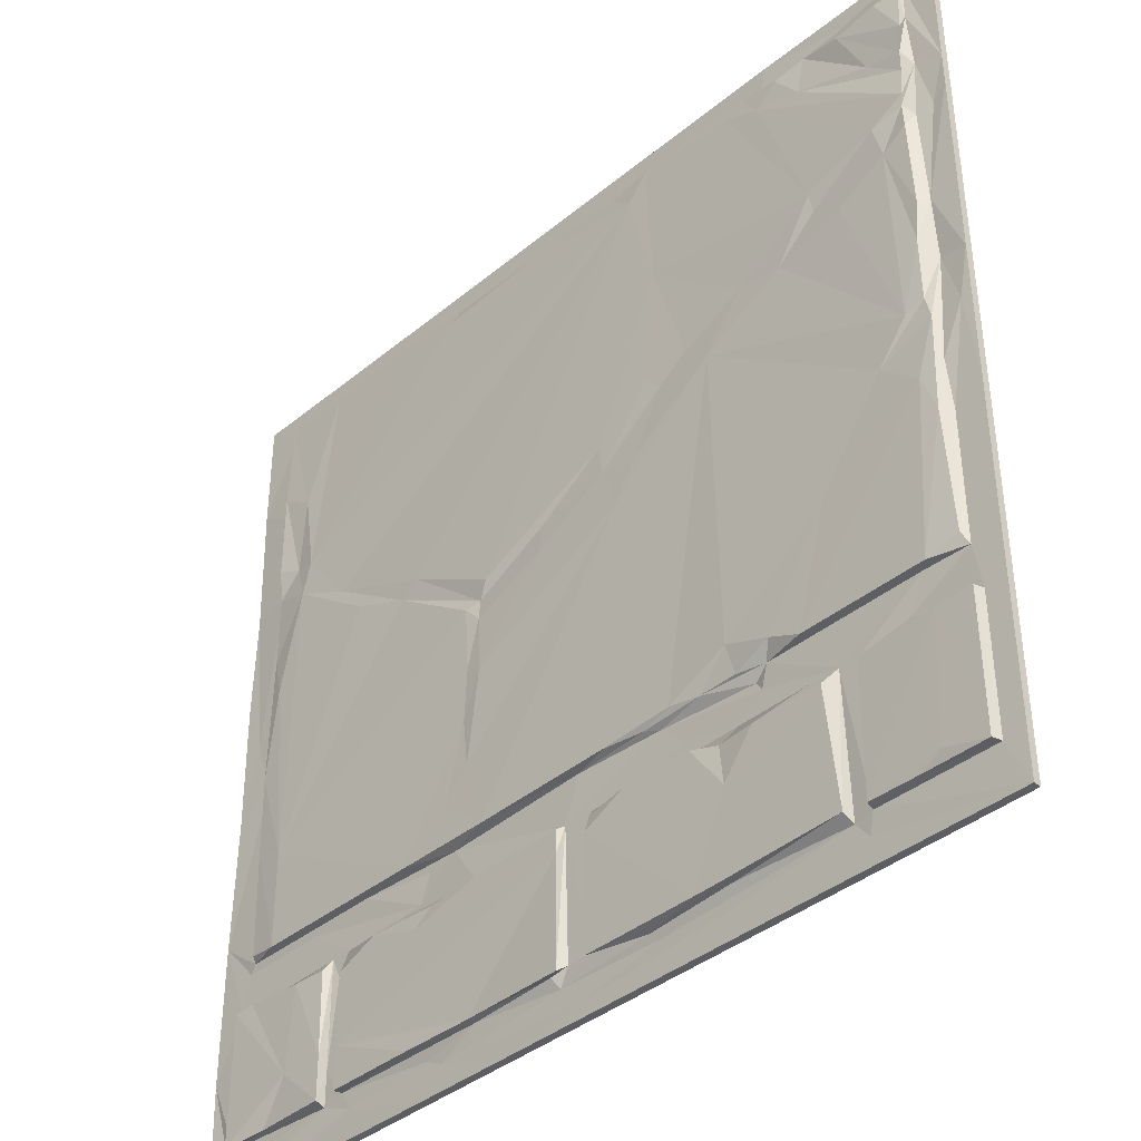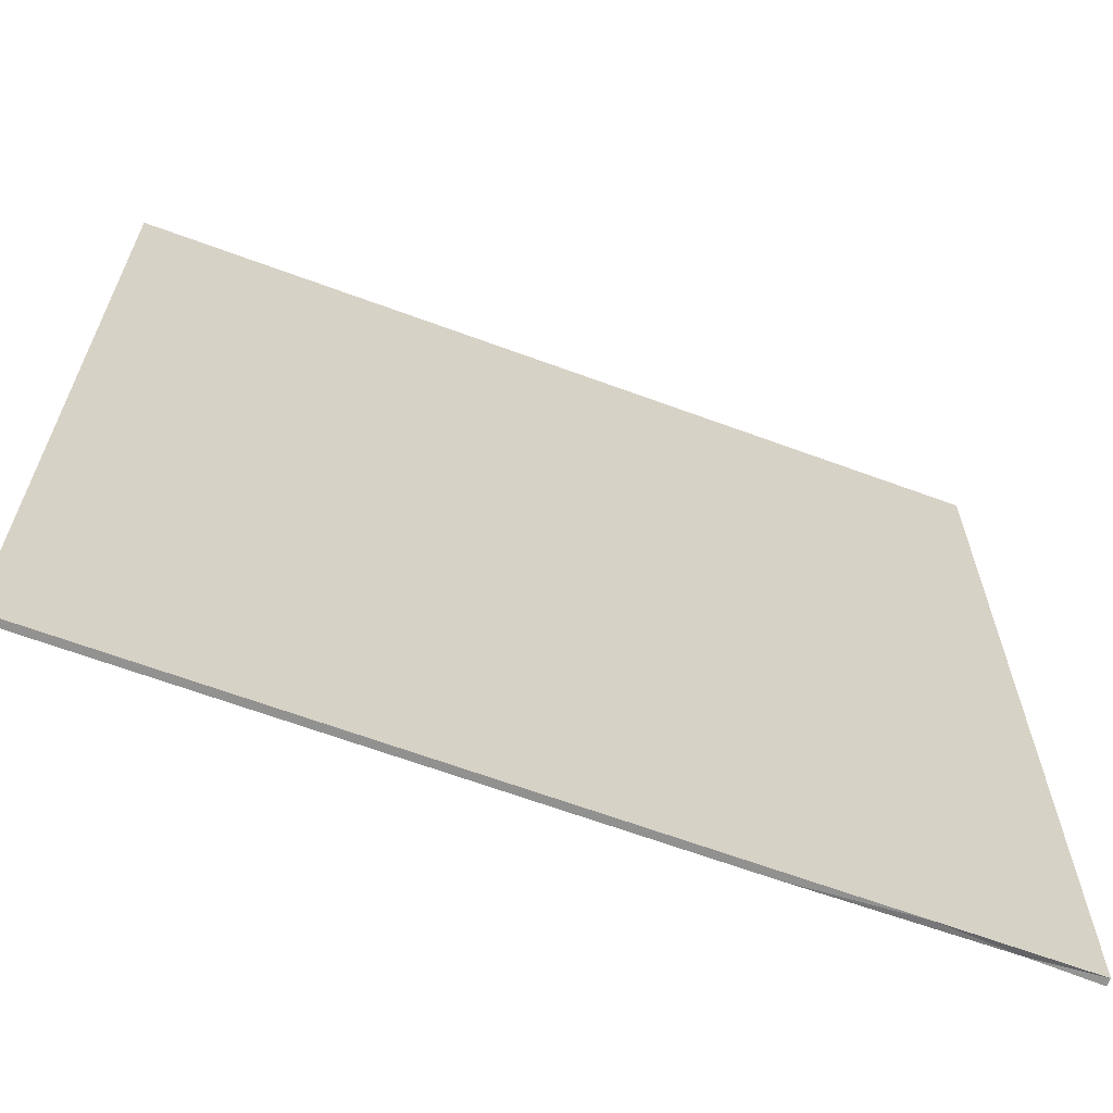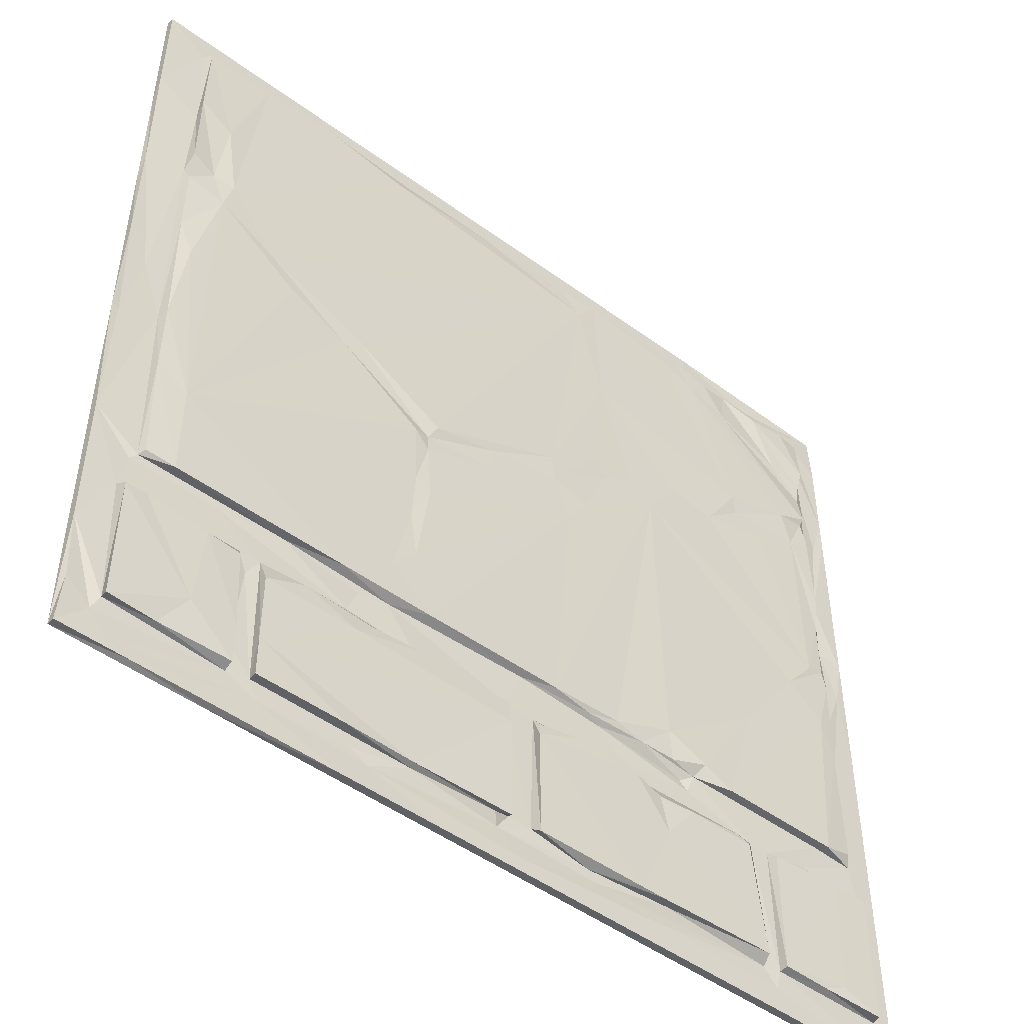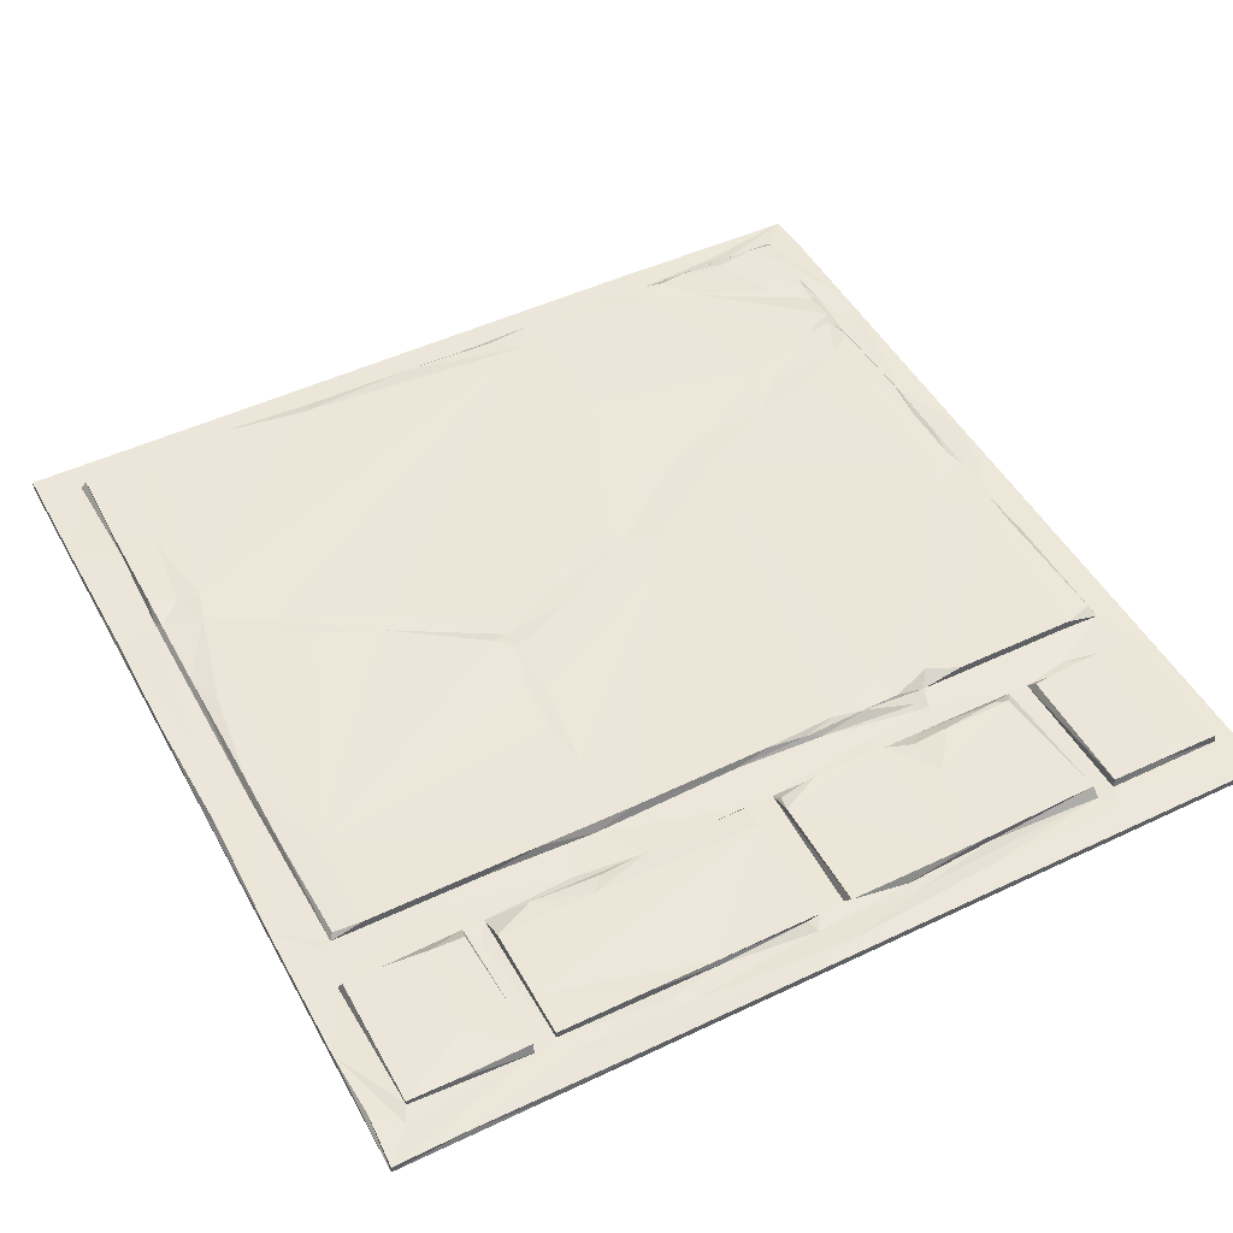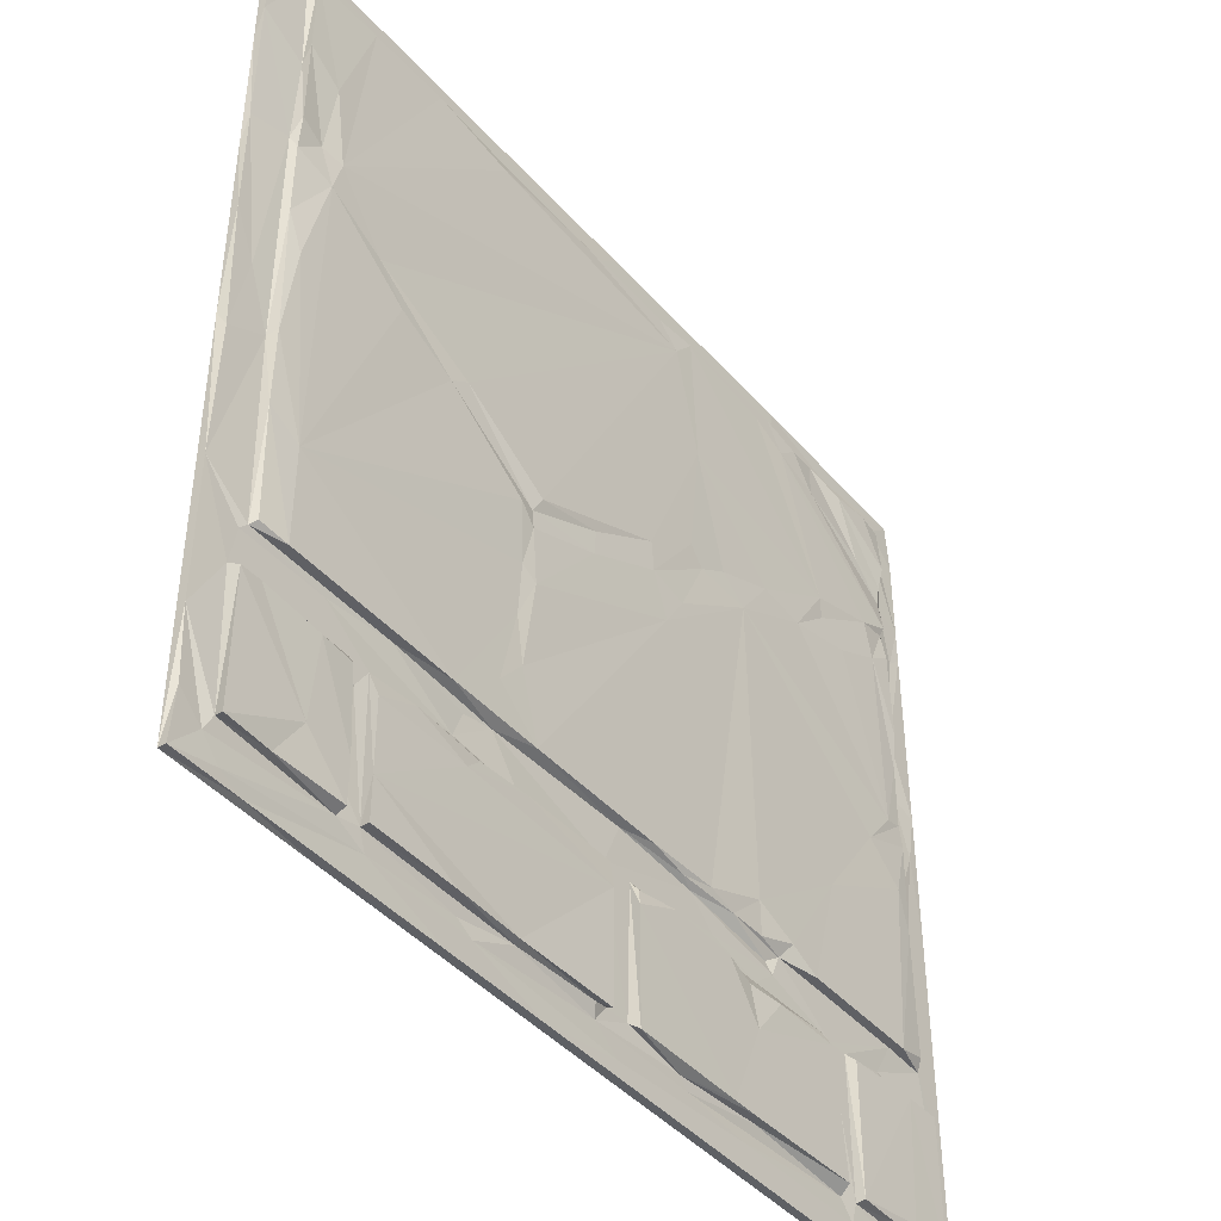
<metadata>
{"format":"obj","ext":"obj","renderer":"f3d","projection":"perspective","resolution":1024,"background":"white","views":[{"elev":-39.4,"azim":-134.4,"up":"+Z"},{"elev":-65.2,"azim":-20.4,"up":"+Z"},{"elev":-49.1,"azim":140.9,"up":"+Z"},{"elev":48.6,"azim":152.1,"up":"+Y"},{"elev":-43.5,"azim":128.0,"up":"+Z"}]}
</metadata>
<code>
v 0.00415 0.03096 4.996
v 1.092 0.04262 4.998
v 2.44 0.04262 4.998
v 0.4283 -0 5
v 5 0 5
v 0 0 5
v 2.538 -0 5
v 1.366 -0 5
v 4.745 0.04201 4.997
v 3.475 0.04109 4.997
v 4.178 -0 5
v -0.00058 0.04262 4.686
v 0.5847 0.02949 4.894
v 2.088 0.04262 4.998
v 4.998 0.04254 4.998
v 5 0 4.159
v 0.1752 0.04433 4.842
v 5 0 3.397
v 2.617 0.04544 4.842
v 3.456 0.04544 4.842
v 2.264 0.04544 4.842
v 3.905 0.04544 4.842
v 0.183 0.08178 4.787
v 1.214 0.09522 4.819
v 2.712 0.08263 4.81
v 3.336 0.0791 4.815
v 1.891 0.09853 4.805
v 4.764 0.04506 4.824
v 0.4669 0.04503 4.842
v 1.111 0.04452 4.842
v 0.8031 0.07895 4.807
v 3.39 0.1008 4.748
v 3.872 0.09495 4.824
v 4.335 0.09244 4.816
v 4.733 0.08953 4.814
v 0 -0 4.217
v 0.3272 0.09889 4.787
v 0.9816 0.09977 4.767
v 1.32 0.09827 4.746
v 2.016 0.101 4.65
v 2.14 0.09105 4.785
v 0.1792 0.09986 4.511
v 1.106 0.101 4.65
v 0.1769 0.05389 4.61
v 0.571 0.1007 4.748
v 0.4116 0.08492 4.412
v 4.746 0.05395 4.188
v 4.549 0.101 4.163
v 4.998 0.04262 4.354
v 0.2087 0.08593 4.356
v 0.8384 0.09731 4.575
v 0.1562 0.0457 4.257
v 0.2183 0.07452 4.24
v -0.000221 0.04264 4.198
v 0.2146 0.1003 4.045
v 4.601 0.08493 3.713
v 4.745 0.09988 4.301
v -0.000511 0.04259 4.003
v 0.1779 0.05214 3.91
v 0 0 3.085
v 0.4102 0.101 3.947
v 0.2326 0.08391 3.989
v 0.8205 0.101 3.815
v 4.745 0.09996 3.774
v 0.2139 0.101 3.83
v 4.99 0.03274 3.592
v 1.855 0.09917 4.025
v 0.3555 0.101 3.733
v 0.8029 0.09202 3.692
v 0.08162 0.03886 3.923
v 0.1955 0.101 3.302
v 4.763 0.04557 3.653
v 0.6421 0.101 3.578
v 4.478 0.1008 3.692
v 1.035 0.09585 3.481
v 4.531 0.101 3.497
v 1.659 0.09115 3.363
v 4.742 0.0807 3.577
v 5 0 2.303
v 1.302 0.09291 3.517
v 1.927 0.09554 3.344
v 3.585 0.101 3.051
v 4.742 0.07999 3.148
v 0.2209 0.09513 3.072
v 1.837 0.09136 3.246
v 2.248 0.09857 3.107
v 4.192 0.09542 3.323
v 3.051 0.101 2.739
v 0.1562 0.04571 3.32
v 4.672 0.09868 2.913
v -0.00057 0.04262 2.909
v 4.038 0.101 3.129
v 0.1494 0.03274 2.947
v 1.516 0.101 3.223
v 4.881 0.04127 2.694
v 2.016 0.101 2.879
v 0.2207 0.09296 2.697
v 2.23 0.09767 2.933
v 2.658 0.09002 2.855
v 4.763 0.04465 2.344
v 4.997 0.03988 2.967
v 0.3274 0.1009 2.66
v 2.676 0.0967 2.695
v 3.693 0.09631 2.974
v 3.104 0.08421 2.64
v 0.1915 0.08987 2.58
v 2.141 0.101 2.677
v 0.1771 0.05374 2.327
v 3.194 0.1004 2.62
v 3.104 0.09416 2.522
v 0.5006 0.09705 2.444
v 0.05724 0.04518 2.616
v 0.874 0.09863 1.917
v 4.567 0.101 1.821
v 0.2088 0.09362 2.036
v 0 0 1.678
v 3.175 0.09451 2.251
v 0.1562 0.04571 2.012
v 3.086 0.1009 2.19
v 4.98 0.04509 2.225
v 4.741 0.09456 2.37
v 0.2852 0.1006 2.252
v 3.194 0.09212 1.937
v 4.742 0.08866 1.936
v 1.481 0.1009 1.451
v 5 0 1.6
v 4.178 -0 0
v 3.158 0.09685 1.661
v 3.301 0.0971 1.487
v -0.00057 0.04262 2.128
v 0.1805 0.08259 1.328
v 1.052 0.09989 1.272
v 3.051 0.09989 1.272
v 0.1558 0.04556 1.269
v 1.838 0.09258 1.305
v 4.998 0.04262 1.463
v 4.726 0.08557 1.293
v 4.998 0.04262 0.6822
v 1.659 0.08041 1.276
v 1.231 0.101 1.353
v 3.585 0.0999 1.272
v 0.3545 0.09986 1.272
v 1.445 0.0788 1.281
v 2.016 0.07384 1.271
v 2.248 0.09508 1.285
v 4.567 0.09982 1.272
v 3.28 0.04568 1.25
v 3.907 0.05388 1.269
v 4.746 0.0518 1.271
v 1.285 0.05384 1.27
v 0.41 0.05388 1.269
v 2.444 0.05387 1.269
v 1.366 0.03451 1.211
v 1.932 0.04568 1.25
v 4.295 0.04518 1.229
v 4.783 0.04322 1.229
v 5 0 0
v 3.456 0.04143 1.215
v 0.5064 0.03876 1.085
v 1.776 0.04267 1.111
v 4.823 0.04532 1.013
v 1.327 0.04518 1.151
v 3.514 0.04013 1.06
v 1.776 0.0453 1.031
v 4.14 0.04513 1.032
v -0.00057 0.04262 0.8775
v 0.1157 0.04518 1.013
v 0.896 0.04513 1.032
v 1.464 0.04559 1.032
v 0.349 0.05387 1.012
v 2.362 0.04482 1.031
v 3.509 0.05387 1.012
v 0.1306 0.1002 1.01
v 0.7565 0.09241 0.9909
v 1.028 0.09115 0.9905
v 2.111 0.09992 1.01
v 2.346 0.08328 0.9766
v 2.553 0.09096 0.9995
v 3.117 0.05398 1.012
v 3.391 0.08634 0.9791
v 3.784 0.09353 0.9952
v 4.02 0.04536 1.032
v 4.159 0.09269 0.9591
v 4.347 0.1009 0.9632
v 1.556 0.08336 0.9538
v 3.091 0.09112 0.9966
v 2.538 0.04559 1.033
v 4.015 0.1004 0.8864
v 4.093 0.03884 0.9166
v 0.9573 0.09798 0.9576
v 2.363 0.1002 0.8883
v 1.349 0.09895 0.9546
v 1.719 0.09754 1.003
v 3.483 0.101 0.8842
v 0 0 0
v 4.804 0.1003 0.9857
v 4.685 0.09609 0.9947
v 4.011 0.04915 0.2593
v 0.3309 0.1001 1.01
v 2.539 0.09994 0.8661
v 0.8882 0.1004 0.2743
v 0.7784 0.0456 1.033
v 0.3697 0.1007 0.3214
v 4.14 0.09959 0.4867
v 4.806 0.1002 0.2508
v 0.8773 0.04234 0.2338
v 0.1158 0.04518 0.2523
v 2.381 0.04558 0.2922
v 2.539 0.1001 0.2528
v 4.138 0.04575 0.4152
v 0.1291 0.1002 0.2508
v 4.389 0.101 0.4868
v 3.116 0.08802 0.2582
v 1.718 0.09981 0.2539
v 4.015 0.1003 0.4899
v 1.522 0.09748 0.7253
v 4.14 0.04376 0.2338
v 4.015 0.1002 0.2529
v 4.84 0.03891 0.1772
v 4.14 0.09842 0.2523
v 4.98 0.04509 0.2916
v 1.58 0.09988 0.255
v 3.508 0.1004 0.2534
v 4.535 0.08633 0.2543
v 2.363 0.1003 0.2526
v 0.4894 0.09019 0.2608
v 0.7638 0.09624 0.2595
v 1.522 0.05808 0.256
v 2.611 0.06252 0.2634
v 3.103 0.05334 0.2491
v 0.7723 0.05046 0.2503
v 2.03 0.04557 0.2337
v 2.519 0.04575 0.2922
v 3.436 0.03593 0.1954
v 4.801 0.05436 0.2602
v 1.972 0.03434 0.1877
v 2.579 0.03291 0.2035
v 4.998 0.0426 -0.001102
v 3.963 0.03625 0.1639
v 0.7994 0.04517 0.1353
v 2.44 0.04455 0.07667
v 3.338 0.03626 0.1405
v 1.581 0.04262 -0.000572
v 1.6 0.04518 0.1353
v 2.909 0.04262 -0.000572
v 4.745 0.04484 0.05772
v -0.00099 0.04254 -0.000992
v 4.608 0.03452 0.008938
v 0.7408 -0 0
v 3.495 0.04262 -0.000572
v 2.538 -0 0
f 2 1 4
f 1 6 4
f 14 2 8
f 10 3 7
f 14 8 7
f 3 14 7
f 10 7 11
f 10 11 9
f 9 5 15
f 8 2 4
f 5 9 11
f 13 1 2
f 10 19 3
f 15 28 9
f 30 13 2
f 22 10 9
f 1 12 6
f 7 18 11
f 3 21 14
f 11 16 5
f 29 1 13
f 19 21 3
f 28 22 9
f 8 116 7
f 29 17 1
f 30 29 13
f 30 2 14
f 21 30 14
f 22 20 10
f 15 5 16
f 20 19 10
f 116 8 4
f 37 23 17
f 31 37 29
f 38 31 30
f 39 24 27
f 25 41 21
f 25 21 19
f 24 38 30
f 27 30 21
f 41 27 21
f 34 33 22
f 34 28 35
f 37 17 29
f 27 24 30
f 26 25 20
f 33 26 22
f 34 22 28
f 12 1 17
f 29 30 31
f 20 25 19
f 20 22 26
f 26 32 25
f 33 32 26
f 45 37 31
f 12 36 6
f 37 42 23
f 39 43 24
f 41 40 27
f 32 40 25
f 74 33 34
f 48 34 35
f 36 4 6
f 116 18 7
f 45 42 37
f 43 38 24
f 40 41 25
f 38 51 31
f 48 74 34
f 42 44 23
f 23 44 17
f 15 49 28
f 74 40 32
f 74 32 33
f 35 28 47
f 46 45 31
f 51 46 31
f 43 51 38
f 50 42 45
f 46 50 45
f 57 48 35
f 54 12 17
f 12 54 36
f 63 43 39
f 47 28 49
f 46 53 50
f 27 63 39
f 49 15 16
f 43 55 51
f 44 54 17
f 67 63 27
f 50 44 42
f 51 53 46
f 57 35 47
f 44 50 52
f 52 54 44
f 55 53 51
f 40 67 27
f 50 53 52
f 18 16 11
f 61 55 43
f 64 57 47
f 70 54 52
f 53 55 52
f 70 58 54
f 49 72 47
f 56 74 48
f 54 58 36
f 57 56 48
f 55 62 52
f 62 59 52
f 58 60 36
f 57 64 56
f 59 70 52
f 61 62 55
f 61 68 62
f 63 61 43
f 66 49 16
f 62 65 59
f 68 65 62
f 89 70 59
f 69 61 63
f 64 47 72
f 66 72 49
f 60 4 36
f 69 68 61
f 78 56 64
f 66 16 18
f 73 68 69
f 72 78 64
f 75 69 63
f 68 71 65
f 67 80 63
f 65 71 59
f 102 68 73
f 80 75 63
f 76 74 56
f 78 76 56
f 75 73 69
f 77 80 67
f 76 87 74
f 68 84 71
f 81 77 67
f 71 89 59
f 75 102 73
f 86 67 40
f 87 40 74
f 85 77 81
f 83 76 78
f 83 78 72
f 89 58 70
f 94 75 80
f 77 94 80
f 102 84 68
f 92 87 76
f 94 102 75
f 86 81 67
f 90 76 83
f 83 72 100
f 94 77 85
f 101 18 79
f 92 104 87
f 114 92 76
f 90 114 76
f 95 72 66
f 88 40 82
f 87 82 40
f 88 86 40
f 104 82 87
f 71 84 89
f 66 18 101
f 98 85 81
f 86 98 81
f 84 93 89
f 85 96 94
f 89 91 58
f 101 95 66
f 98 96 85
f 97 93 84
f 114 104 92
f 102 97 84
f 93 91 89
f 58 91 60
f 95 100 72
f 99 86 88
f 99 98 86
f 121 83 100
f 103 98 99
f 104 105 82
f 107 96 98
f 121 90 83
f 94 111 102
f 103 107 98
f 105 88 82
f 109 104 114
f 112 130 91
f 91 130 60
f 105 99 88
f 93 112 91
f 60 116 4
f 79 18 116
f 96 107 94
f 103 99 105
f 97 106 93
f 109 105 104
f 106 108 93
f 108 112 93
f 102 111 97
f 111 106 97
f 119 107 103
f 110 103 105
f 109 110 105
f 117 110 109
f 110 119 103
f 122 106 111
f 113 122 111
f 114 117 109
f 121 114 90
f 120 95 101
f 117 119 110
f 120 101 79
f 122 115 106
f 130 116 60
f 108 118 112
f 95 120 100
f 136 120 79
f 123 119 117
f 106 115 108
f 118 130 112
f 108 115 118
f 94 113 111
f 136 79 126
f 114 123 117
f 124 121 100
f 124 114 121
f 123 128 119
f 136 100 120
f 94 125 113
f 141 123 114
f 132 122 113
f 149 100 136
f 128 107 119
f 140 132 113
f 127 79 116
f 142 115 122
f 140 113 125
f 128 133 107
f 124 146 114
f 132 142 122
f 129 128 123
f 124 100 149
f 134 130 118
f 142 131 115
f 94 107 145
f 141 129 123
f 135 125 94
f 115 131 118
f 127 126 79
f 133 128 129
f 137 146 124
f 145 135 94
f 133 145 107
f 137 124 149
f 118 131 134
f 136 126 138
f 139 125 135
f 136 156 149
f 144 135 145
f 143 140 125
f 139 143 125
f 146 141 114
f 143 150 140
f 141 133 129
f 127 157 126
f 150 132 140
f 138 126 157
f 131 142 134
f 142 132 150
f 145 133 152
f 133 141 147
f 146 148 141
f 146 149 148
f 146 137 149
f 152 133 147
f 141 148 147
f 143 139 150
f 135 144 139
f 142 151 134
f 142 150 151
f 144 145 152
f 153 150 139
f 154 153 139
f 154 139 144
f 154 144 152
f 158 147 148
f 155 148 149
f 156 155 149
f 166 130 134
f 162 150 153
f 162 153 154
f 163 158 148
f 155 163 148
f 130 166 116
f 161 155 156
f 151 159 134
f 136 161 156
f 160 162 154
f 187 154 152
f 187 152 147
f 167 166 134
f 159 167 134
f 168 151 150
f 162 168 150
f 169 162 160
f 151 202 159
f 182 163 155
f 170 167 159
f 169 168 162
f 171 164 160
f 171 160 154
f 163 147 158
f 165 182 155
f 165 155 161
f 168 202 151
f 164 169 160
f 179 187 147
f 182 172 163
f 189 182 165
f 138 161 136
f 202 170 159
f 187 171 154
f 179 147 163
f 176 193 164
f 176 164 177
f 197 184 161
f 199 173 167
f 174 199 170
f 174 170 202
f 193 185 164
f 180 186 179
f 184 183 165
f 196 197 161
f 170 199 167
f 175 190 168
f 185 192 169
f 164 185 169
f 177 164 171
f 186 178 179
f 181 180 179
f 182 181 172
f 178 187 179
f 184 165 161
f 175 168 169
f 192 175 169
f 181 179 172
f 163 172 179
f 192 190 175
f 194 186 180
f 194 180 181
f 188 181 182
f 191 176 177
f 188 194 181
f 191 177 171
f 192 216 190
f 216 192 185
f 193 176 191
f 200 178 186
f 194 200 186
f 166 195 116
f 184 204 183
f 215 188 182
f 178 200 187
f 235 196 161
f 193 216 185
f 215 200 194
f 215 182 198
f 215 194 188
f 183 204 165
f 205 196 235
f 193 191 214
f 201 190 216
f 212 197 196
f 199 211 173
f 212 184 197
f 190 201 168
f 204 210 165
f 227 199 174
f 205 212 196
f 227 203 199
f 207 166 167
f 189 198 182
f 210 189 165
f 138 235 161
f 231 202 168
f 227 174 202
f 203 211 199
f 211 207 173
f 187 208 171
f 210 198 189
f 216 222 201
f 201 206 168
f 233 208 187
f 173 207 167
f 247 195 166
f 212 204 184
f 138 219 235
f 221 138 157
f 200 209 187
f 207 247 166
f 225 214 191
f 212 220 204
f 215 213 200
f 214 216 193
f 218 215 198
f 227 202 231
f 191 171 225
f 187 209 233
f 206 231 168
f 209 200 213
f 217 198 210
f 214 222 216
f 218 223 215
f 224 212 205
f 204 220 210
f 217 210 220
f 223 213 215
f 224 220 212
f 208 225 171
f 221 219 138
f 226 211 203
f 226 203 227
f 201 228 206
f 201 222 228
f 225 208 232
f 233 209 229
f 213 223 230
f 223 218 198
f 205 235 224
f 222 214 232
f 214 225 232
f 209 213 229
f 211 226 207
f 227 231 226
f 222 232 228
f 213 230 229
f 229 237 233
f 230 223 198
f 220 224 217
f 231 207 226
f 236 228 232
f 237 208 233
f 237 229 230
f 234 230 198
f 235 217 224
f 237 232 208
f 242 230 234
f 239 234 198
f 217 239 198
f 219 217 235
f 238 219 221
f 238 221 157
f 240 231 206
f 236 206 228
f 237 236 232
f 242 237 230
f 244 206 236
f 241 236 237
f 239 242 234
f 219 246 217
f 246 219 238
f 244 240 206
f 241 237 242
f 246 239 217
f 241 244 236
f 247 207 231
f 247 231 240
f 243 244 241
f 245 241 242
f 247 240 243
f 239 250 242
f 246 248 239
f 245 243 241
f 250 245 242
f 249 116 195
f 249 251 116
f 251 127 116
f 243 240 244
f 248 250 239
f 238 248 246
f 247 243 249
f 245 250 251
f 250 248 127
f 127 251 250
f 247 249 195
f 249 243 251
f 243 245 251
f 127 248 157
f 248 238 157

</code>
